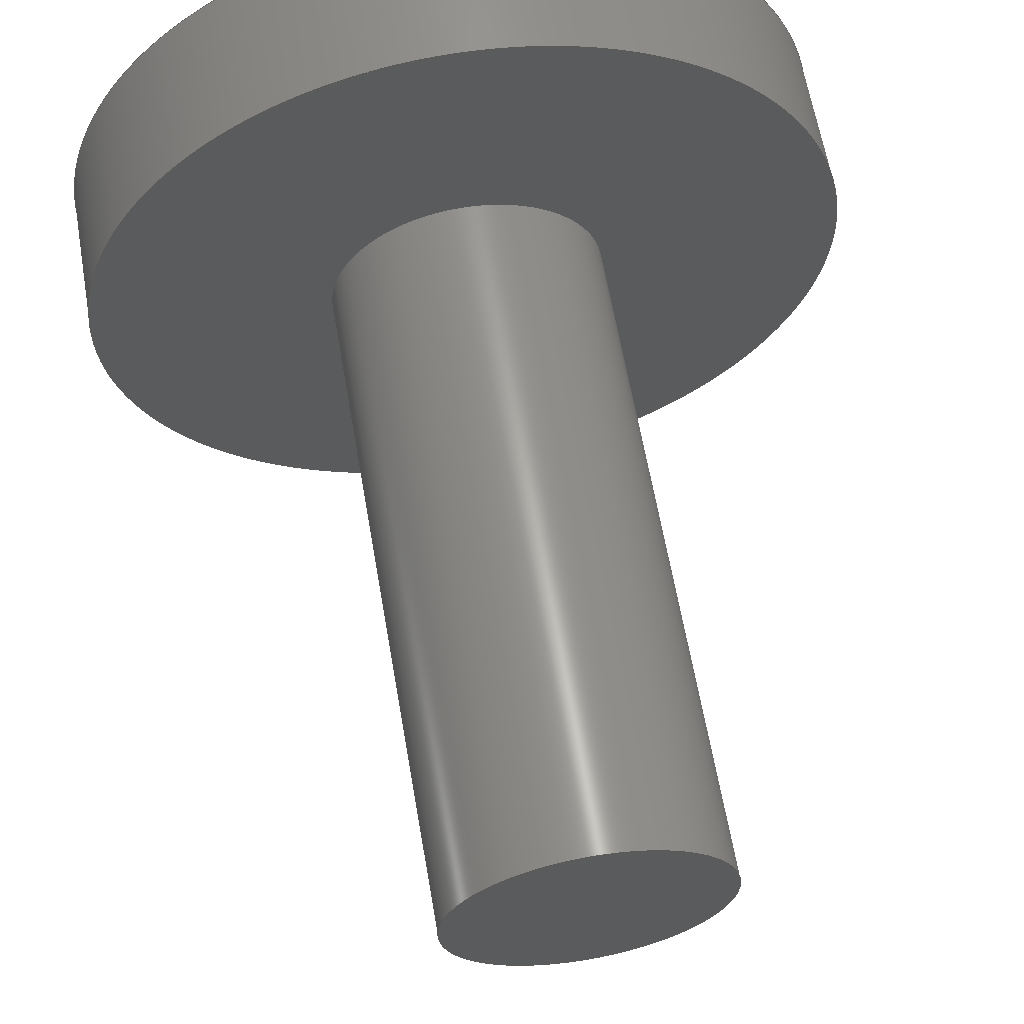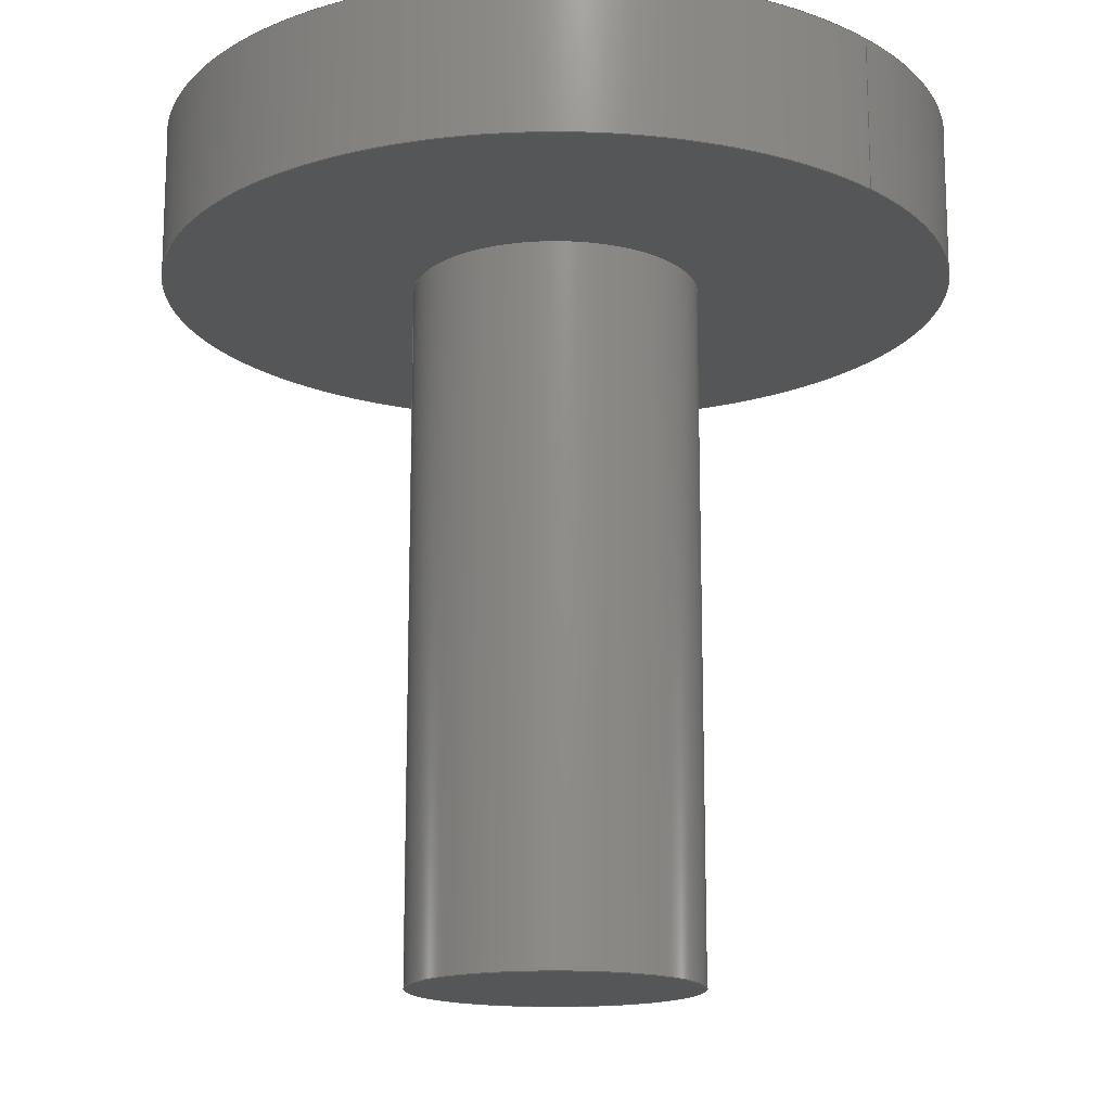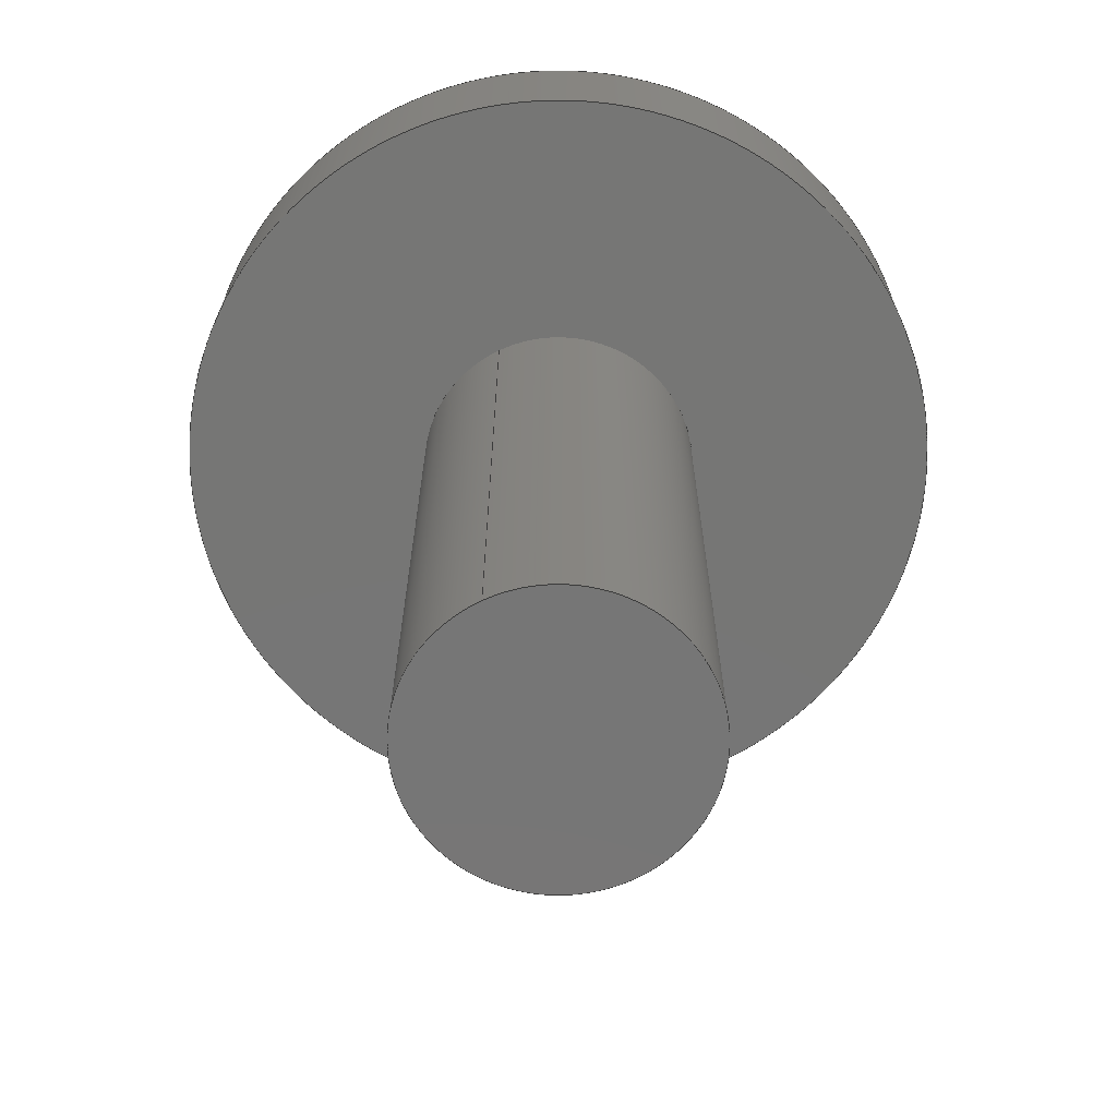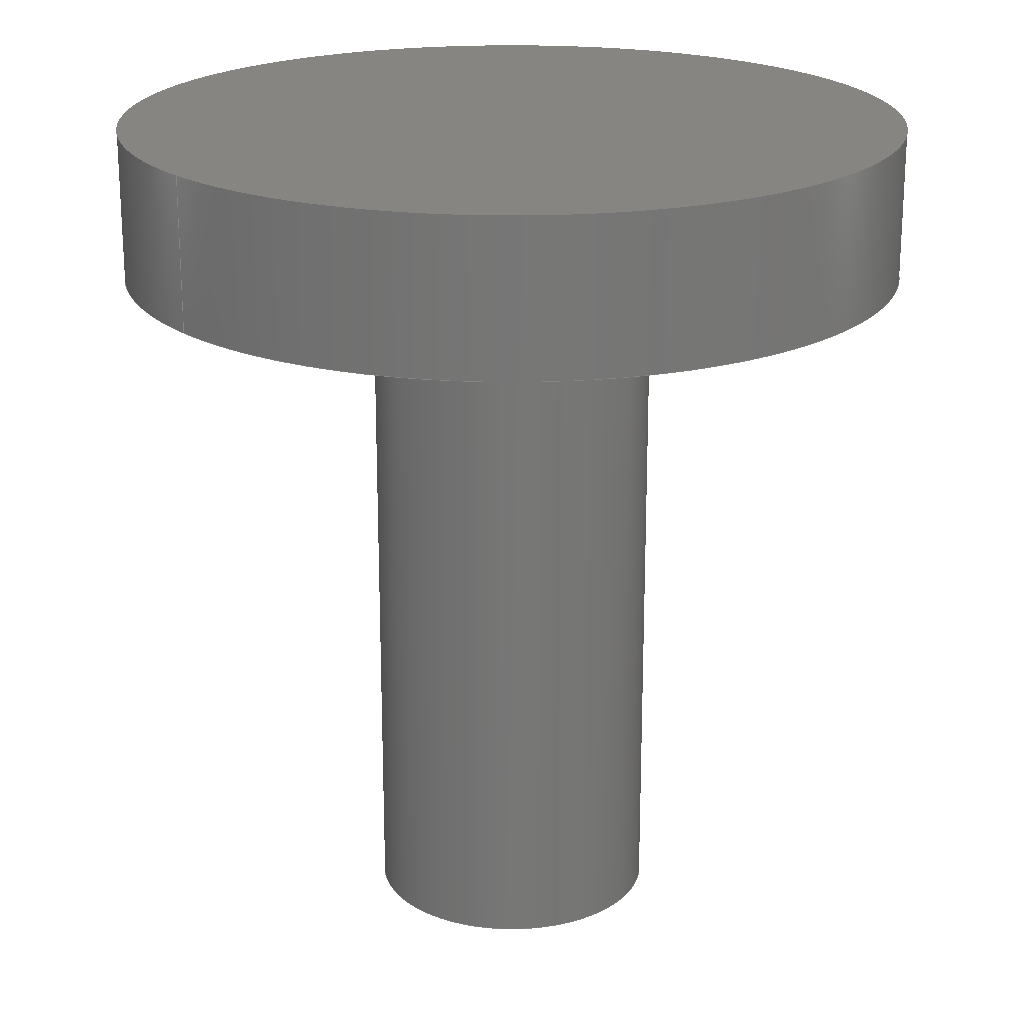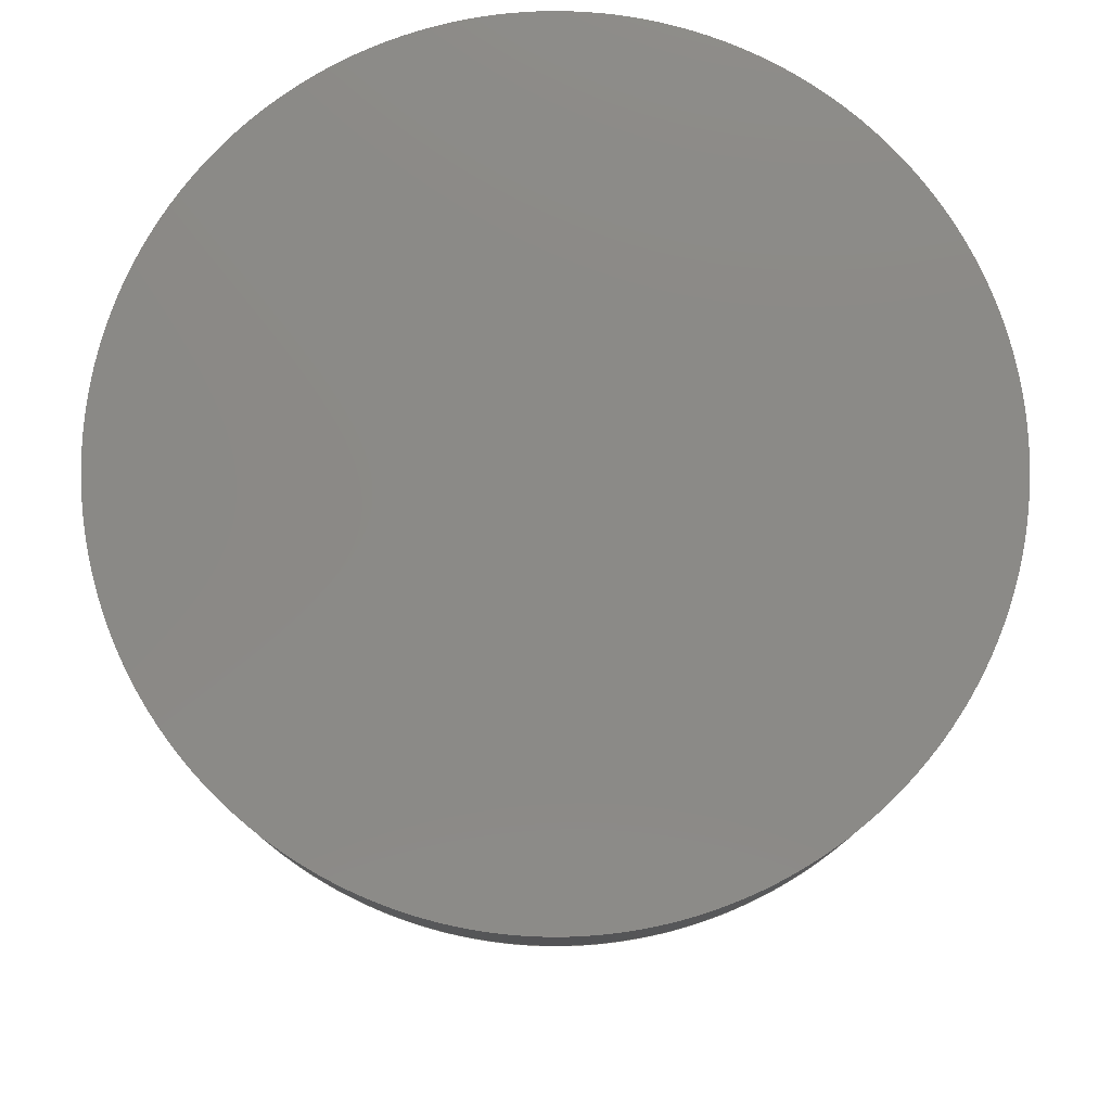
<metadata>
{"format":"step","ext":"stp","renderer":"f3d","projection":"perspective","resolution":1024,"background":"white","views":[{"elev":62.3,"azim":170.2,"up":"+Y"},{"elev":-15.6,"azim":42.9,"up":"+Z"},{"elev":-68.7,"azim":-19.4,"up":"+Z"},{"elev":20.9,"azim":141.3,"up":"+Z"},{"elev":79.1,"azim":16.5,"up":"+Z"}]}
</metadata>
<code>
ISO-10303-21;
DATA;
#1 = APPLICATION_PROTOCOL_DEFINITION('international standard',
  'automotive_design',2000,#2);
#2 = APPLICATION_CONTEXT(
  'core data for automotive mechanical design processes');
#3 = SHAPE_DEFINITION_REPRESENTATION(#4,#10);
#4 = PRODUCT_DEFINITION_SHAPE('','',#5);
#5 = PRODUCT_DEFINITION('design','',#6,#9);
#6 = PRODUCT_DEFINITION_FORMATION('','',#7);
#7 = PRODUCT('Open CASCADE STEP translator 7.7 112',
  'Open CASCADE STEP translator 7.7 112','',(#8));
#8 = PRODUCT_CONTEXT('',#2,'mechanical');
#9 = PRODUCT_DEFINITION_CONTEXT('part definition',#2,'design');
#10 = ADVANCED_BREP_SHAPE_REPRESENTATION('',(#11,#15),#199);
#11 = AXIS2_PLACEMENT_3D('',#12,#13,#14);
#12 = CARTESIAN_POINT('',(0,0,0));
#13 = DIRECTION('',(0,0,1));
#14 = DIRECTION('',(1,0,-0));
#15 = MANIFOLD_SOLID_BREP('',#16);
#16 = CLOSED_SHELL('',(#17,#101,#105,#143,#195));
#17 = ADVANCED_FACE('0',(#18),#31,.T.);
#18 = FACE_BOUND('',#19,.T.);
#19 = EDGE_LOOP('',(#20,#53,#74,#100));
#20 = ORIENTED_EDGE('',*,*,#21,.F.);
#21 = EDGE_CURVE('',#22,#22,#24,.T.);
#22 = VERTEX_POINT('',#23);
#23 = CARTESIAN_POINT('',(464.1,-1.137e-13,500));
#24 = SURFACE_CURVE('',#25,(#30,#41),.PCURVE_S1);
#25 = CIRCLE('',#26,464.1);
#26 = AXIS2_PLACEMENT_3D('',#27,#28,#29);
#27 = CARTESIAN_POINT('',(0,0,500));
#28 = DIRECTION('',(0,0,1));
#29 = DIRECTION('',(1,0,0));
#30 = PCURVE('',#31,#36);
#31 = CYLINDRICAL_SURFACE('',#32,464.1);
#32 = AXIS2_PLACEMENT_3D('',#33,#34,#35);
#33 = CARTESIAN_POINT('',(0,0,322.2));
#34 = DIRECTION('',(0,0,1));
#35 = DIRECTION('',(1,0,0));
#36 = DEFINITIONAL_REPRESENTATION('',(#37),#40);
#37 = B_SPLINE_CURVE_WITH_KNOTS('',1,(#38,#39),.UNSPECIFIED.,.F.,.F.,(2,
    2),(0,6.283),.PIECEWISE_BEZIER_KNOTS.);
#38 = CARTESIAN_POINT('',(0,177.8));
#39 = CARTESIAN_POINT('',(6.283,177.8));
#40 = ( GEOMETRIC_REPRESENTATION_CONTEXT(2) 
PARAMETRIC_REPRESENTATION_CONTEXT() REPRESENTATION_CONTEXT('2D SPACE',''
  ) );
#41 = PCURVE('',#42,#47);
#42 = PLANE('',#43);
#43 = AXIS2_PLACEMENT_3D('',#44,#45,#46);
#44 = CARTESIAN_POINT('',(0,0,500));
#45 = DIRECTION('',(0,0,1));
#46 = DIRECTION('',(1,0,0));
#47 = DEFINITIONAL_REPRESENTATION('',(#48),#52);
#48 = CIRCLE('',#49,464.1);
#49 = AXIS2_PLACEMENT_2D('',#50,#51);
#50 = CARTESIAN_POINT('',(0,0));
#51 = DIRECTION('',(1,0));
#52 = ( GEOMETRIC_REPRESENTATION_CONTEXT(2) 
PARAMETRIC_REPRESENTATION_CONTEXT() REPRESENTATION_CONTEXT('2D SPACE',''
  ) );
#53 = ORIENTED_EDGE('',*,*,#54,.F.);
#54 = EDGE_CURVE('',#55,#22,#57,.T.);
#55 = VERTEX_POINT('',#56);
#56 = CARTESIAN_POINT('',(464.1,-1.137e-13,
    322.2));
#57 = SEAM_CURVE('',#58,(#62,#68),.PCURVE_S1);
#58 = LINE('',#59,#60);
#59 = CARTESIAN_POINT('',(464.1,-1.137e-13,
    322.2));
#60 = VECTOR('',#61,1);
#61 = DIRECTION('',(0,0,1));
#62 = PCURVE('',#31,#63);
#63 = DEFINITIONAL_REPRESENTATION('',(#64),#67);
#64 = B_SPLINE_CURVE_WITH_KNOTS('',1,(#65,#66),.UNSPECIFIED.,.F.,.F.,(2,
    2),(0,177.8),.PIECEWISE_BEZIER_KNOTS.);
#65 = CARTESIAN_POINT('',(6.283,0));
#66 = CARTESIAN_POINT('',(6.283,177.8));
#67 = ( GEOMETRIC_REPRESENTATION_CONTEXT(2) 
PARAMETRIC_REPRESENTATION_CONTEXT() REPRESENTATION_CONTEXT('2D SPACE',''
  ) );
#68 = PCURVE('',#31,#69);
#69 = DEFINITIONAL_REPRESENTATION('',(#70),#73);
#70 = B_SPLINE_CURVE_WITH_KNOTS('',1,(#71,#72),.UNSPECIFIED.,.F.,.F.,(2,
    2),(0,177.8),.PIECEWISE_BEZIER_KNOTS.);
#71 = CARTESIAN_POINT('',(0,0));
#72 = CARTESIAN_POINT('',(0,177.8));
#73 = ( GEOMETRIC_REPRESENTATION_CONTEXT(2) 
PARAMETRIC_REPRESENTATION_CONTEXT() REPRESENTATION_CONTEXT('2D SPACE',''
  ) );
#74 = ORIENTED_EDGE('',*,*,#75,.T.);
#75 = EDGE_CURVE('',#55,#55,#76,.T.);
#76 = SURFACE_CURVE('',#77,(#82,#88),.PCURVE_S1);
#77 = CIRCLE('',#78,464.1);
#78 = AXIS2_PLACEMENT_3D('',#79,#80,#81);
#79 = CARTESIAN_POINT('',(0,0,322.2));
#80 = DIRECTION('',(0,0,1));
#81 = DIRECTION('',(1,0,0));
#82 = PCURVE('',#31,#83);
#83 = DEFINITIONAL_REPRESENTATION('',(#84),#87);
#84 = B_SPLINE_CURVE_WITH_KNOTS('',1,(#85,#86),.UNSPECIFIED.,.F.,.F.,(2,
    2),(0,6.283),.PIECEWISE_BEZIER_KNOTS.);
#85 = CARTESIAN_POINT('',(0,0));
#86 = CARTESIAN_POINT('',(6.283,0));
#87 = ( GEOMETRIC_REPRESENTATION_CONTEXT(2) 
PARAMETRIC_REPRESENTATION_CONTEXT() REPRESENTATION_CONTEXT('2D SPACE',''
  ) );
#88 = PCURVE('',#89,#94);
#89 = PLANE('',#90);
#90 = AXIS2_PLACEMENT_3D('',#91,#92,#93);
#91 = CARTESIAN_POINT('',(0,0,322.2));
#92 = DIRECTION('',(0,0,1));
#93 = DIRECTION('',(1,0,0));
#94 = DEFINITIONAL_REPRESENTATION('',(#95),#99);
#95 = CIRCLE('',#96,464.1);
#96 = AXIS2_PLACEMENT_2D('',#97,#98);
#97 = CARTESIAN_POINT('',(0,0));
#98 = DIRECTION('',(1,0));
#99 = ( GEOMETRIC_REPRESENTATION_CONTEXT(2) 
PARAMETRIC_REPRESENTATION_CONTEXT() REPRESENTATION_CONTEXT('2D SPACE',''
  ) );
#100 = ORIENTED_EDGE('',*,*,#54,.T.);
#101 = ADVANCED_FACE('0',(#102),#42,.T.);
#102 = FACE_BOUND('',#103,.T.);
#103 = EDGE_LOOP('',(#104));
#104 = ORIENTED_EDGE('',*,*,#21,.T.);
#105 = ADVANCED_FACE('0',(#106,#109),#89,.F.);
#106 = FACE_BOUND('',#107,.F.);
#107 = EDGE_LOOP('',(#108));
#108 = ORIENTED_EDGE('',*,*,#75,.T.);
#109 = FACE_BOUND('',#110,.F.);
#110 = EDGE_LOOP('',(#111));
#111 = ORIENTED_EDGE('',*,*,#112,.T.);
#112 = EDGE_CURVE('',#113,#113,#115,.T.);
#113 = VERTEX_POINT('',#114);
#114 = CARTESIAN_POINT('',(-119.5,-118.4,
    322.2));
#115 = SURFACE_CURVE('',#116,(#121,#132),.PCURVE_S1);
#116 = CIRCLE('',#117,168.3);
#117 = AXIS2_PLACEMENT_3D('',#118,#119,#120);
#118 = CARTESIAN_POINT('',(0,0,322.2));
#119 = DIRECTION('',(-0,0,-1));
#120 = DIRECTION('',(-0.7104,-0.7038,0));
#121 = PCURVE('',#89,#122);
#122 = DEFINITIONAL_REPRESENTATION('',(#123),#131);
#123 = ( BOUNDED_CURVE() B_SPLINE_CURVE(2,(#124,#125,#126,#127,#128,#129
,#130),.UNSPECIFIED.,.T.,.F.) B_SPLINE_CURVE_WITH_KNOTS((1,2,2,2,2,1),(
    -2.094,0,2.094,4.189,6.283,
8.378),.UNSPECIFIED.) CURVE() GEOMETRIC_REPRESENTATION_ITEM() 
RATIONAL_B_SPLINE_CURVE((1,0.5,1,0.5,1,0.5,1)) REPRESENTATION_ITEM(
  '') );
#124 = CARTESIAN_POINT('',(-119.5,-118.4));
#125 = CARTESIAN_POINT('',(-324.7,88.62));
#126 = CARTESIAN_POINT('',(-42.8,162.8));
#127 = CARTESIAN_POINT('',(239.1,236.9));
#128 = CARTESIAN_POINT('',(162.3,-44.31));
#129 = CARTESIAN_POINT('',(85.6,-325.5));
#130 = CARTESIAN_POINT('',(-119.5,-118.4));
#131 = ( GEOMETRIC_REPRESENTATION_CONTEXT(2) 
PARAMETRIC_REPRESENTATION_CONTEXT() REPRESENTATION_CONTEXT('2D SPACE',''
  ) );
#132 = PCURVE('',#133,#138);
#133 = CYLINDRICAL_SURFACE('',#134,168.3);
#134 = AXIS2_PLACEMENT_3D('',#135,#136,#137);
#135 = CARTESIAN_POINT('',(0,0,322.2));
#136 = DIRECTION('',(0,0,-1));
#137 = DIRECTION('',(-0.7104,-0.7038,0));
#138 = DEFINITIONAL_REPRESENTATION('',(#139),#142);
#139 = B_SPLINE_CURVE_WITH_KNOTS('',1,(#140,#141),.UNSPECIFIED.,.F.,.F.,
  (2,2),(0,6.283),.PIECEWISE_BEZIER_KNOTS.);
#140 = CARTESIAN_POINT('',(0,0));
#141 = CARTESIAN_POINT('',(6.283,0));
#142 = ( GEOMETRIC_REPRESENTATION_CONTEXT(2) 
PARAMETRIC_REPRESENTATION_CONTEXT() REPRESENTATION_CONTEXT('2D SPACE',''
  ) );
#143 = ADVANCED_FACE('0',(#144),#133,.T.);
#144 = FACE_BOUND('',#145,.T.);
#145 = EDGE_LOOP('',(#146,#174,#193,#194));
#146 = ORIENTED_EDGE('',*,*,#147,.F.);
#147 = EDGE_CURVE('',#148,#148,#150,.T.);
#148 = VERTEX_POINT('',#149);
#149 = CARTESIAN_POINT('',(-119.5,-118.4,-500));
#150 = SURFACE_CURVE('',#151,(#156,#162),.PCURVE_S1);
#151 = CIRCLE('',#152,168.3);
#152 = AXIS2_PLACEMENT_3D('',#153,#154,#155);
#153 = CARTESIAN_POINT('',(0,0,-500));
#154 = DIRECTION('',(-0,0,-1));
#155 = DIRECTION('',(-0.7104,-0.7038,0));
#156 = PCURVE('',#133,#157);
#157 = DEFINITIONAL_REPRESENTATION('',(#158),#161);
#158 = B_SPLINE_CURVE_WITH_KNOTS('',1,(#159,#160),.UNSPECIFIED.,.F.,.F.,
  (2,2),(0,6.283),.PIECEWISE_BEZIER_KNOTS.);
#159 = CARTESIAN_POINT('',(0,822.2));
#160 = CARTESIAN_POINT('',(6.283,822.2));
#161 = ( GEOMETRIC_REPRESENTATION_CONTEXT(2) 
PARAMETRIC_REPRESENTATION_CONTEXT() REPRESENTATION_CONTEXT('2D SPACE',''
  ) );
#162 = PCURVE('',#163,#168);
#163 = PLANE('',#164);
#164 = AXIS2_PLACEMENT_3D('',#165,#166,#167);
#165 = CARTESIAN_POINT('',(0,0,-500));
#166 = DIRECTION('',(0,0,-1));
#167 = DIRECTION('',(-0.7104,-0.7038,0));
#168 = DEFINITIONAL_REPRESENTATION('',(#169),#173);
#169 = CIRCLE('',#170,168.3);
#170 = AXIS2_PLACEMENT_2D('',#171,#172);
#171 = CARTESIAN_POINT('',(0,0));
#172 = DIRECTION('',(1,0));
#173 = ( GEOMETRIC_REPRESENTATION_CONTEXT(2) 
PARAMETRIC_REPRESENTATION_CONTEXT() REPRESENTATION_CONTEXT('2D SPACE',''
  ) );
#174 = ORIENTED_EDGE('',*,*,#175,.F.);
#175 = EDGE_CURVE('',#113,#148,#176,.T.);
#176 = SEAM_CURVE('',#177,(#181,#187),.PCURVE_S1);
#177 = LINE('',#178,#179);
#178 = CARTESIAN_POINT('',(-119.5,-118.4,
    322.2));
#179 = VECTOR('',#180,1);
#180 = DIRECTION('',(0,0,-1));
#181 = PCURVE('',#133,#182);
#182 = DEFINITIONAL_REPRESENTATION('',(#183),#186);
#183 = B_SPLINE_CURVE_WITH_KNOTS('',1,(#184,#185),.UNSPECIFIED.,.F.,.F.,
  (2,2),(0,822.2),.PIECEWISE_BEZIER_KNOTS.);
#184 = CARTESIAN_POINT('',(6.283,0));
#185 = CARTESIAN_POINT('',(6.283,822.2));
#186 = ( GEOMETRIC_REPRESENTATION_CONTEXT(2) 
PARAMETRIC_REPRESENTATION_CONTEXT() REPRESENTATION_CONTEXT('2D SPACE',''
  ) );
#187 = PCURVE('',#133,#188);
#188 = DEFINITIONAL_REPRESENTATION('',(#189),#192);
#189 = B_SPLINE_CURVE_WITH_KNOTS('',1,(#190,#191),.UNSPECIFIED.,.F.,.F.,
  (2,2),(0,822.2),.PIECEWISE_BEZIER_KNOTS.);
#190 = CARTESIAN_POINT('',(0,0));
#191 = CARTESIAN_POINT('',(0,822.2));
#192 = ( GEOMETRIC_REPRESENTATION_CONTEXT(2) 
PARAMETRIC_REPRESENTATION_CONTEXT() REPRESENTATION_CONTEXT('2D SPACE',''
  ) );
#193 = ORIENTED_EDGE('',*,*,#112,.T.);
#194 = ORIENTED_EDGE('',*,*,#175,.T.);
#195 = ADVANCED_FACE('0',(#196),#163,.T.);
#196 = FACE_BOUND('',#197,.T.);
#197 = EDGE_LOOP('',(#198));
#198 = ORIENTED_EDGE('',*,*,#147,.T.);
#199 = ( GEOMETRIC_REPRESENTATION_CONTEXT(3) 
GLOBAL_UNCERTAINTY_ASSIGNED_CONTEXT((#203)) GLOBAL_UNIT_ASSIGNED_CONTEXT
((#200,#201,#202)) REPRESENTATION_CONTEXT('Context #1',
  '3D Context with UNIT and UNCERTAINTY') );
#200 = ( LENGTH_UNIT() NAMED_UNIT(*) SI_UNIT(.MILLI.,.METRE.) );
#201 = ( NAMED_UNIT(*) PLANE_ANGLE_UNIT() SI_UNIT($,.RADIAN.) );
#202 = ( NAMED_UNIT(*) SI_UNIT($,.STERADIAN.) SOLID_ANGLE_UNIT() );
#203 = UNCERTAINTY_MEASURE_WITH_UNIT(LENGTH_MEASURE(2e-07),#200,
  'distance_accuracy_value','confusion accuracy');
#204 = PRODUCT_RELATED_PRODUCT_CATEGORY('part',$,(#7));
ENDSEC;
END-ISO-10303-21;

</code>
